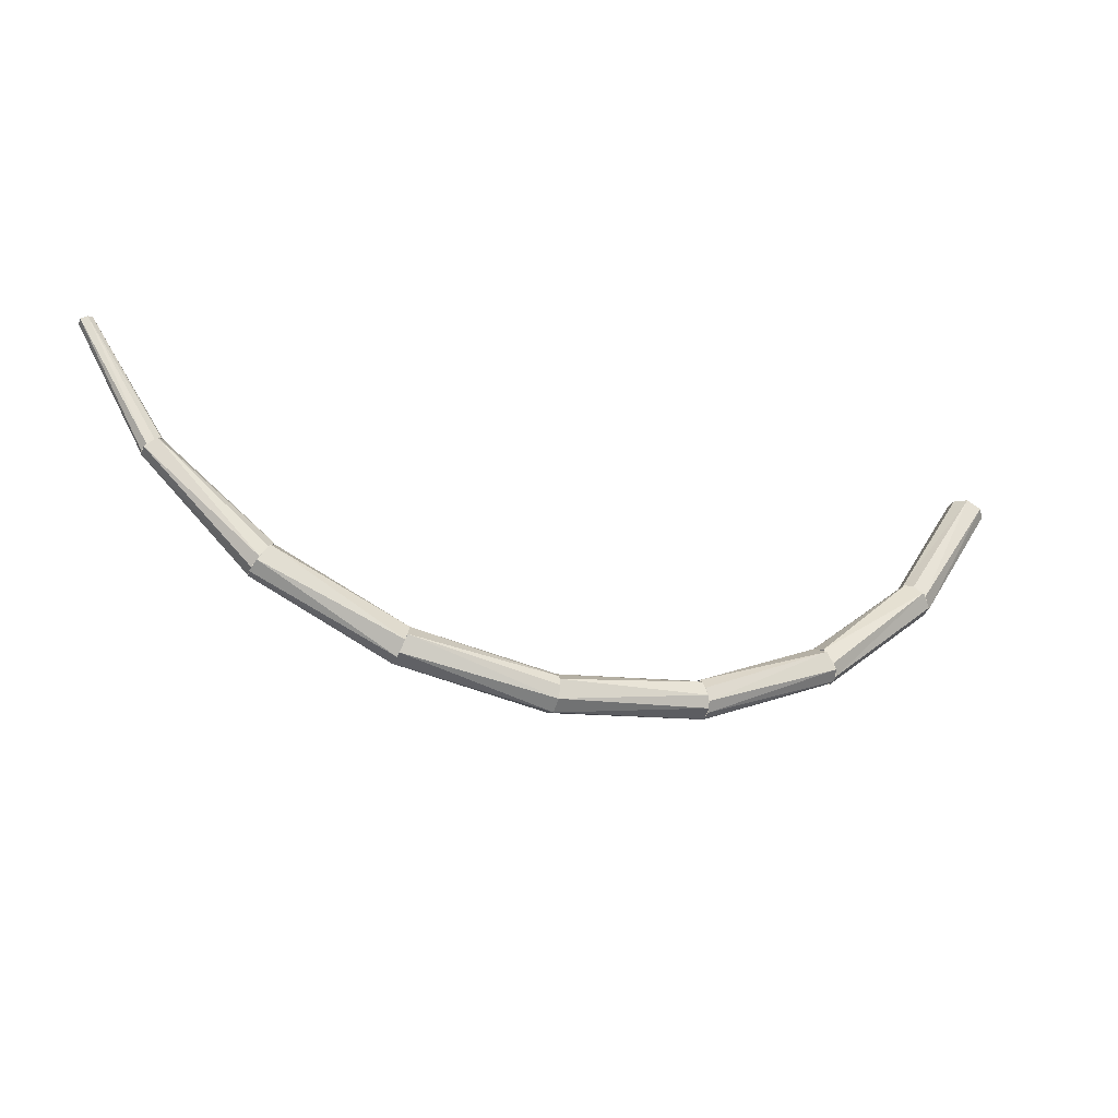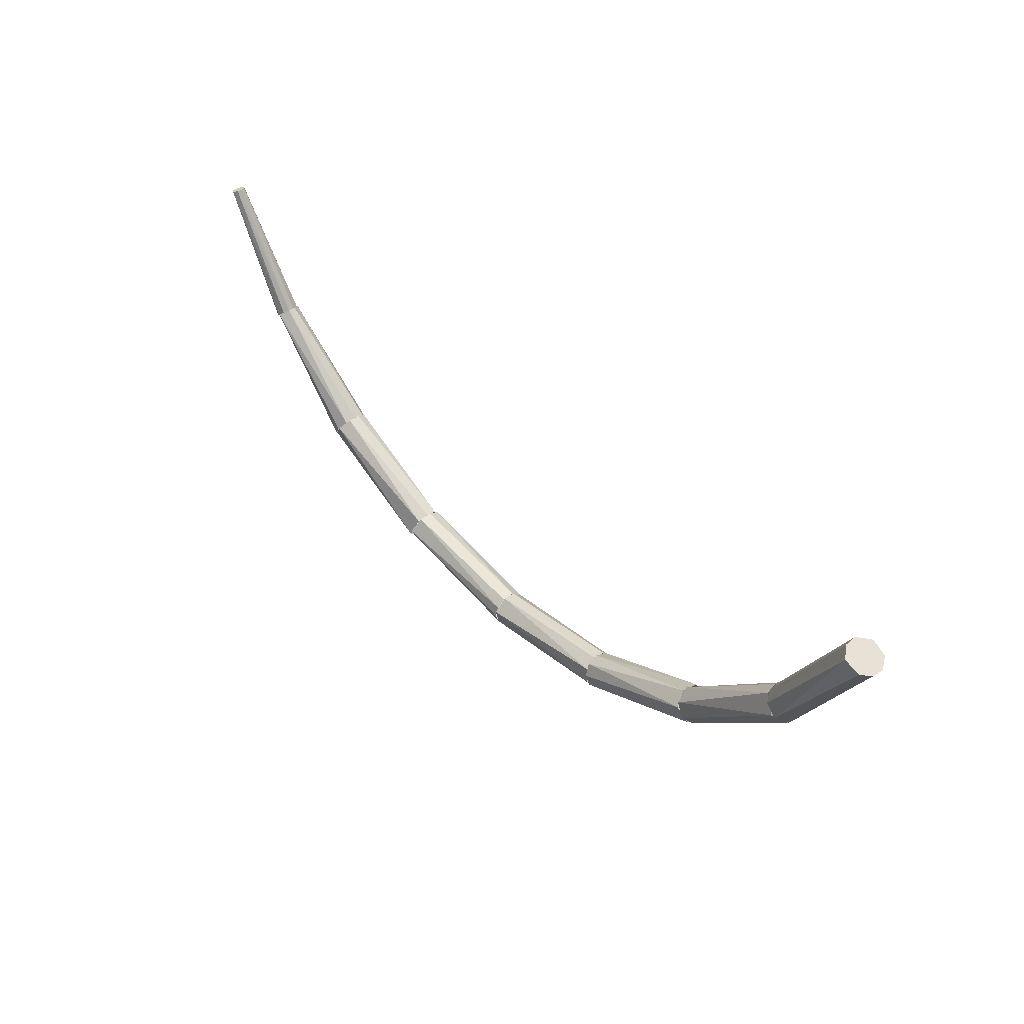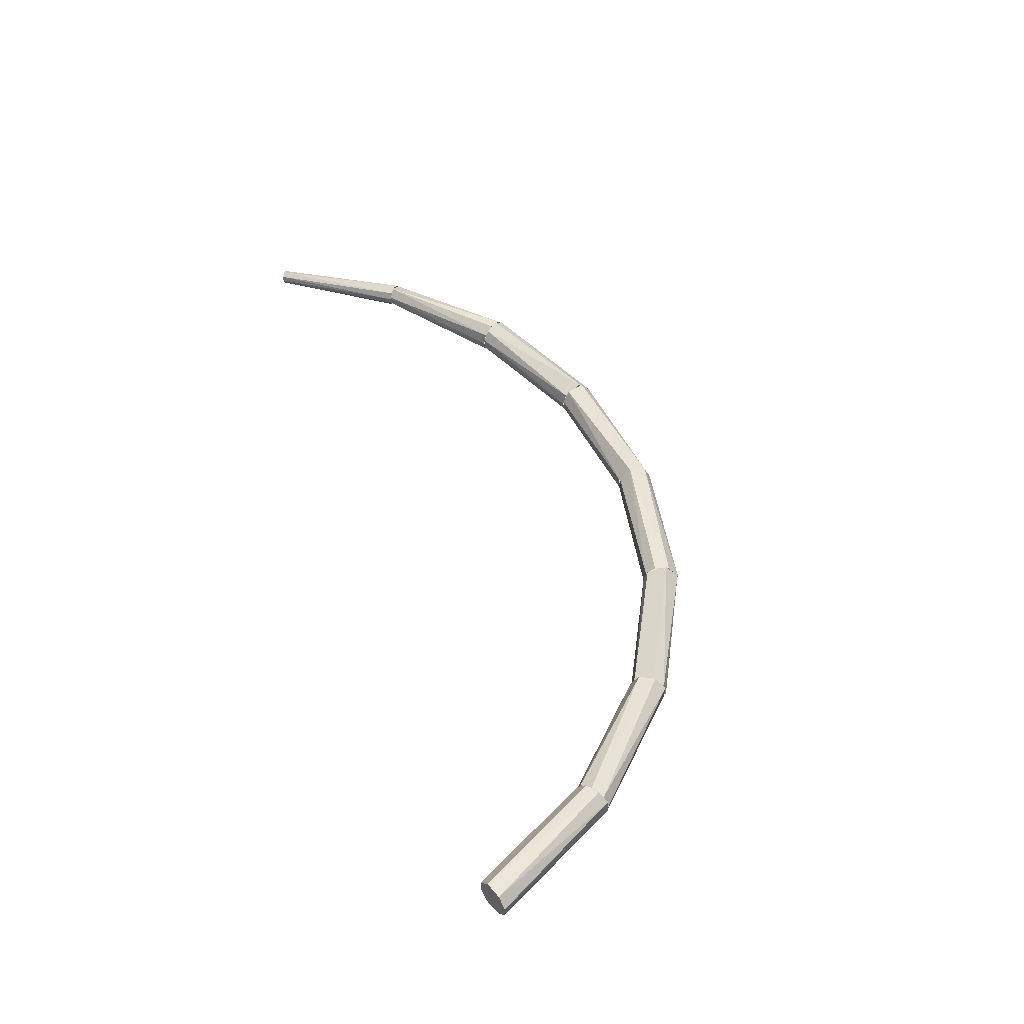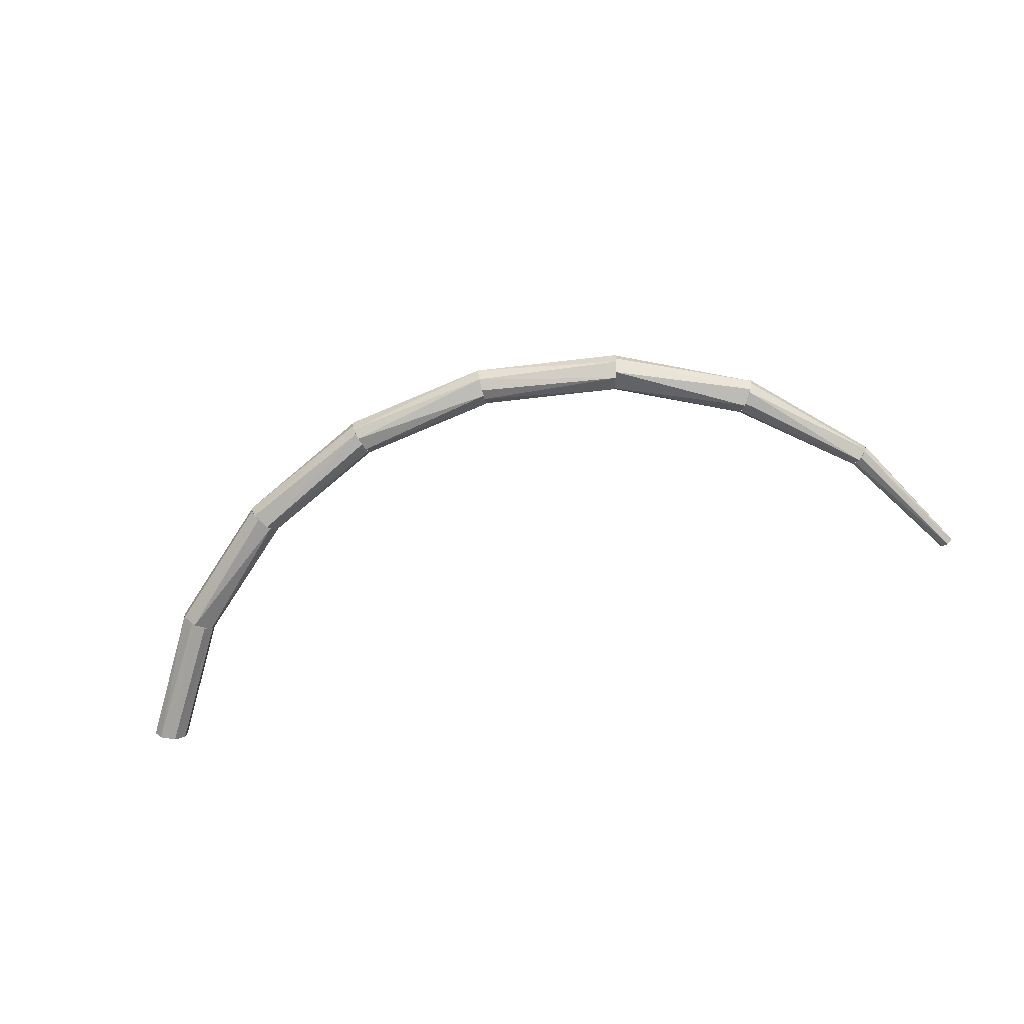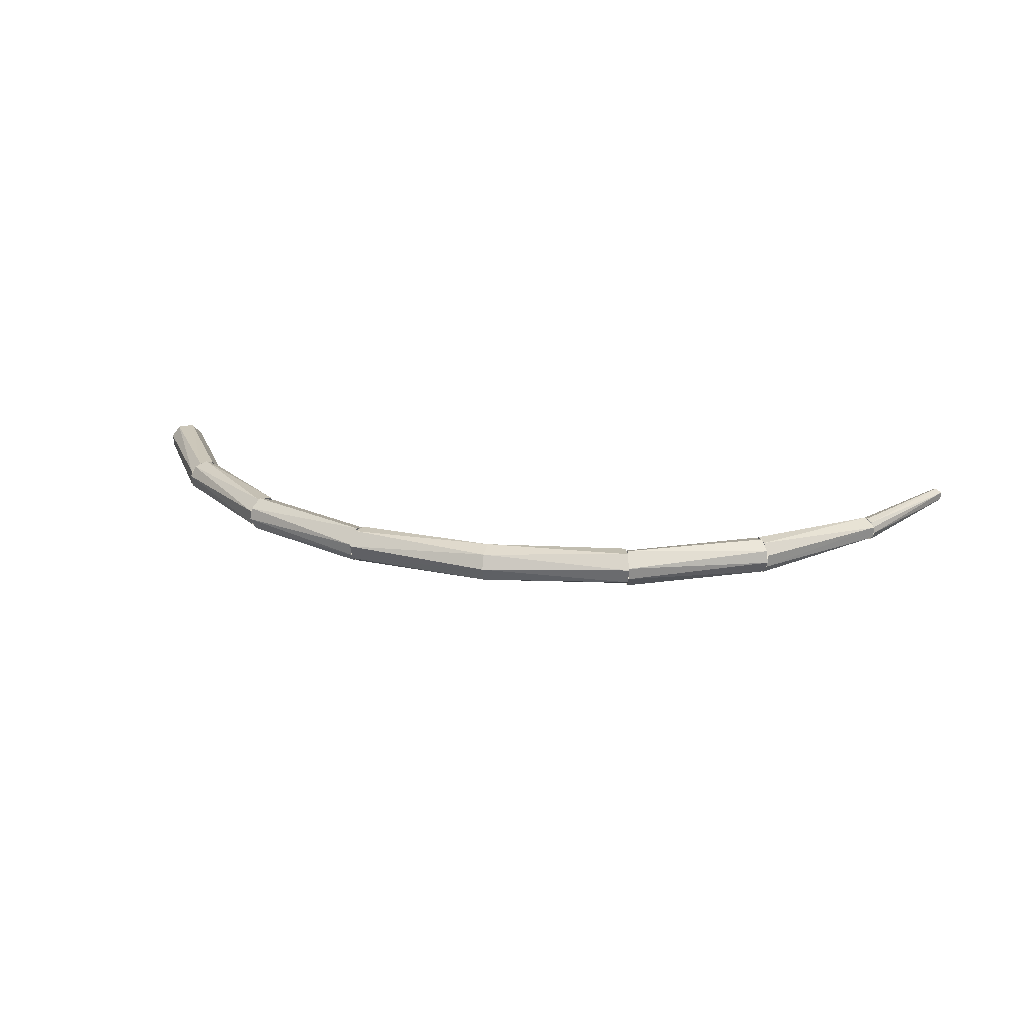
<metadata>
{"format":"obj","ext":"obj","renderer":"f3d","projection":"perspective","resolution":1024,"background":"white","views":[{"elev":-33.3,"azim":-19.9,"up":"+Z"},{"elev":43.6,"azim":49.2,"up":"+Z"},{"elev":49.1,"azim":72.8,"up":"+Y"},{"elev":-72.6,"azim":-165.2,"up":"+Y"},{"elev":21.4,"azim":-167.5,"up":"+Y"}]}
</metadata>
<code>
o /ambf/env/NeedleCollision_001_/ambf/env/NeedleCollision_001_Needle_Cylinder.012
v 0.005867 0.000982 0.003545
v 0.004249 0.003242 0.004215
v -0.000785 0.000984 0.006301
v 0.001197 0.003513 0.005479
v -0.01515 0.001096 -0.01773
v -0.01144 0.003526 -0.02077
v -0.009818 0.001663 -0.02211
v -0.009694 -0.001362 -0.02221
v 0.005683 -0.001409 0.003621
v 0.004249 -0.003242 0.004215
v 0.001197 -0.003513 0.005479
v -0.01144 -0.003526 -0.02077
v -0.01504 -0.001387 -0.01782
v -0.000602 -0.001409 0.006225
v -0.01376 0.003294 -0.01887
v -0.01376 -0.003294 -0.01887
f 1 2 3
f 4 5 3
f 6 4 2
f 7 2 1
f 8 1 9
f 10 8 9
f 11 12 10
f 13 11 14
f 3 13 14
f 10 9 11
f 4 3 2
f 3 14 9
f 14 11 9
f 9 1 3
f 4 15 5
f 4 6 15
f 2 7 6
f 1 8 7
f 12 8 10
f 16 12 11
f 13 16 11
f 3 5 13
o /ambf/env/NeedleCollision_002_/ambf/env/NeedleCollision_002_Needle_Cylinder.013
v -0.03602 0 -0.03635
v -0.01521 0.000379 -0.01768
v -0.01463 0.002356 -0.01816
v -0.0351 0.003128 -0.03772
v -0.0127 0.003705 -0.01974
v -0.01052 0.002853 -0.02153
v -0.03326 0.003536 -0.04047
v -0.03197 0.001426 -0.0424
v -0.009588 0.000671 -0.02229
v -0.03207 -0.001717 -0.04226
v -0.009831 -0.001677 -0.02209
v -0.01199 -0.003836 -0.02033
v -0.01486 -0.002041 -0.01796
v -0.0351 -0.003128 -0.03772
v -0.03326 -0.003536 -0.04047
f 17 18 19
f 20 19 21
f 22 23 21
f 24 22 25
f 26 25 27
f 28 26 27
f 29 30 28
f 17 29 18
f 19 20 17
f 21 23 20
f 24 23 22
f 26 24 25
f 28 31 26
f 30 31 28
f 17 30 29
o /ambf/env/NeedleCollision_003_/ambf/env/NeedleCollision_003_Needle_Cylinder.014
v -0.06124 0 -0.0484
v -0.03591 -0.000989 -0.03651
v -0.03561 0.002287 -0.03696
v -0.03348 0.003731 -0.04015
v -0.05989 0.003839 -0.05284
v -0.03218 0.001979 -0.04208
v -0.05913 0.001008 -0.05535
v -0.03186 -0.000402 -0.04258
v -0.05918 -0.001371 -0.05518
v -0.03259 -0.002869 -0.04149
v -0.05962 -0.003213 -0.05373
v -0.03465 -0.003632 -0.0384
v -0.06103 -0.00232 -0.04911
v -0.06103 0.00232 -0.04911
v -0.06037 -0.003633 -0.05126
f 32 33 34
f 35 36 34
f 36 35 37
f 38 37 39
f 40 39 41
f 42 41 43
f 44 43 33
f 45 32 34
f 34 36 45
f 37 38 36
f 39 40 38
f 42 40 41
f 46 42 43
f 44 46 43
f 33 32 44
o /ambf/env/NeedleCollision_004_/ambf/env/NeedleCollision_004_Needle_Cylinder.015
v -0.0889 0.001393 -0.05275
v -0.06123 -0.000702 -0.04844
v -0.06113 0.001759 -0.04877
v -0.0889 0.003698 -0.05504
v -0.06058 0.003423 -0.05058
v -0.05972 0.003435 -0.05342
v -0.05909 0.000703 -0.05548
v -0.0889 0.002803 -0.05862
v -0.0889 0 -0.05996
v -0.05932 -0.002286 -0.05472
v -0.05993 -0.003599 -0.05271
v -0.0889 -0.002803 -0.05862
v -0.06079 -0.003125 -0.04986
v -0.0889 -0.003698 -0.05504
v -0.0889 -0.001095 -0.05262
f 47 48 49
f 50 49 51
f 50 51 52
f 53 54 52
f 55 53 56
f 57 58 56
f 59 60 57
f 48 61 59
f 47 61 48
f 49 50 47
f 52 54 50
f 55 54 53
f 56 58 55
f 60 58 57
f 61 60 59
o /ambf/env/NeedleCollision_005_/ambf/env/NeedleCollision_005_Needle_Cylinder.016
v -0.117 0.003125 -0.04986
v -0.0889 0.001095 -0.05262
v -0.0889 0.003698 -0.05504
v -0.1181 0.003434 -0.05342
v -0.0889 0.002803 -0.05862
v -0.0889 0 -0.05996
v -0.1187 0.000703 -0.05548
v -0.1185 -0.002286 -0.05472
v -0.0889 -0.002803 -0.05862
v -0.0889 -0.003694 -0.05626
v -0.1175 -0.003861 -0.05161
v -0.0889 -0.003074 -0.05413
v -0.0889 -0.001393 -0.05275
v -0.1167 -0.001759 -0.04877
v -0.1166 0.000702 -0.04844
f 62 63 64
f 65 64 66
f 67 68 66
f 69 67 70
f 71 72 70
f 73 72 71
f 74 75 73
f 76 74 63
f 63 62 76
f 64 65 62
f 68 65 66
f 67 69 68
f 72 69 70
f 75 72 73
f 76 75 74
o /ambf/env/NeedleCollision_006_/ambf/env/NeedleCollision_006_Needle_Cylinder.017
v -0.1168 0.002319 -0.04911
v -0.1419 0.000989 -0.03651
v -0.1166 0 -0.0484
v -0.1427 0.002994 -0.0377
v -0.1179 0.003839 -0.05283
v -0.1456 0.001979 -0.04208
v -0.1187 0.001008 -0.05535
v -0.146 -0.000402 -0.04258
v -0.1186 -0.001372 -0.05518
v -0.1179 -0.003839 -0.05283
v -0.1452 -0.002869 -0.04149
v -0.1168 -0.002319 -0.04911
v -0.1432 -0.003632 -0.0384
v -0.142 -0.001359 -0.03666
v -0.1443 0.003731 -0.04015
f 77 78 79
f 80 77 81
f 82 81 83
f 84 83 85
f 86 87 85
f 88 89 86
f 90 88 79
f 80 78 77
f 91 80 81
f 81 82 91
f 83 84 82
f 85 87 84
f 86 89 87
f 88 90 89
f 78 90 79
o /ambf/env/NeedleCollision_007_/ambf/env/NeedleCollision_007_Needle_Cylinder.018
v -0.1422 0.002236 -0.03701
v -0.1637 0.000886 -0.01861
v -0.1419 0 -0.03644
v -0.1434 0.003607 -0.03883
v -0.1649 0.002468 -0.01959
v -0.1449 0.003283 -0.04098
v -0.1459 0.001084 -0.04246
v -0.1671 0.001053 -0.0214
v -0.1458 -0.001404 -0.04234
v -0.167 -0.001284 -0.02129
v -0.1449 -0.003283 -0.04098
v -0.1649 -0.002468 -0.01959
v -0.1434 -0.003607 -0.03883
v -0.1422 -0.002236 -0.03701
v -0.1636 -0.000645 -0.01853
f 92 93 94
f 95 96 92
f 97 96 95
f 98 99 97
f 100 99 98
f 101 100 102
f 103 102 104
f 103 104 105
f 106 105 94
f 94 93 106
f 96 93 92
f 97 99 96
f 100 101 99
f 103 101 102
f 105 106 103
o /ambf/env/NeedleCollision_008_/ambf/env/NeedleCollision_008_Needle_Cylinder.019
v -0.1636 0.000459 -0.01851
v -0.179 0 0.00547
v -0.1637 -0.000684 -0.01856
v -0.1793 -0.000888 0.00536
v -0.1642 -0.001802 -0.019
v -0.1803 -0.001467 0.004938
v -0.1654 -0.002378 -0.01999
v -0.1666 -0.001789 -0.021
v -0.1815 -0.000818 0.004453
v -0.1673 -0.000197 -0.0215
v -0.1815 0.000742 0.004428
v -0.167 0.001113 -0.02131
v -0.1665 0.001934 -0.02085
v -0.1803 0.001467 0.004938
v -0.1654 0.002378 -0.01999
v -0.1642 0.001802 -0.019
v -0.1793 0.000888 0.00536
f 107 108 109
f 109 110 111
f 112 113 111
f 113 112 114
f 114 115 116
f 116 117 118
f 118 117 119
f 120 121 119
f 121 120 122
f 123 107 122
f 110 120 117
f 109 108 110
f 111 110 112
f 114 112 115
f 115 117 116
f 117 120 119
f 120 123 122
f 108 123 110
f 110 123 120
f 117 115 112
f 112 110 117
f 123 108 107

</code>
